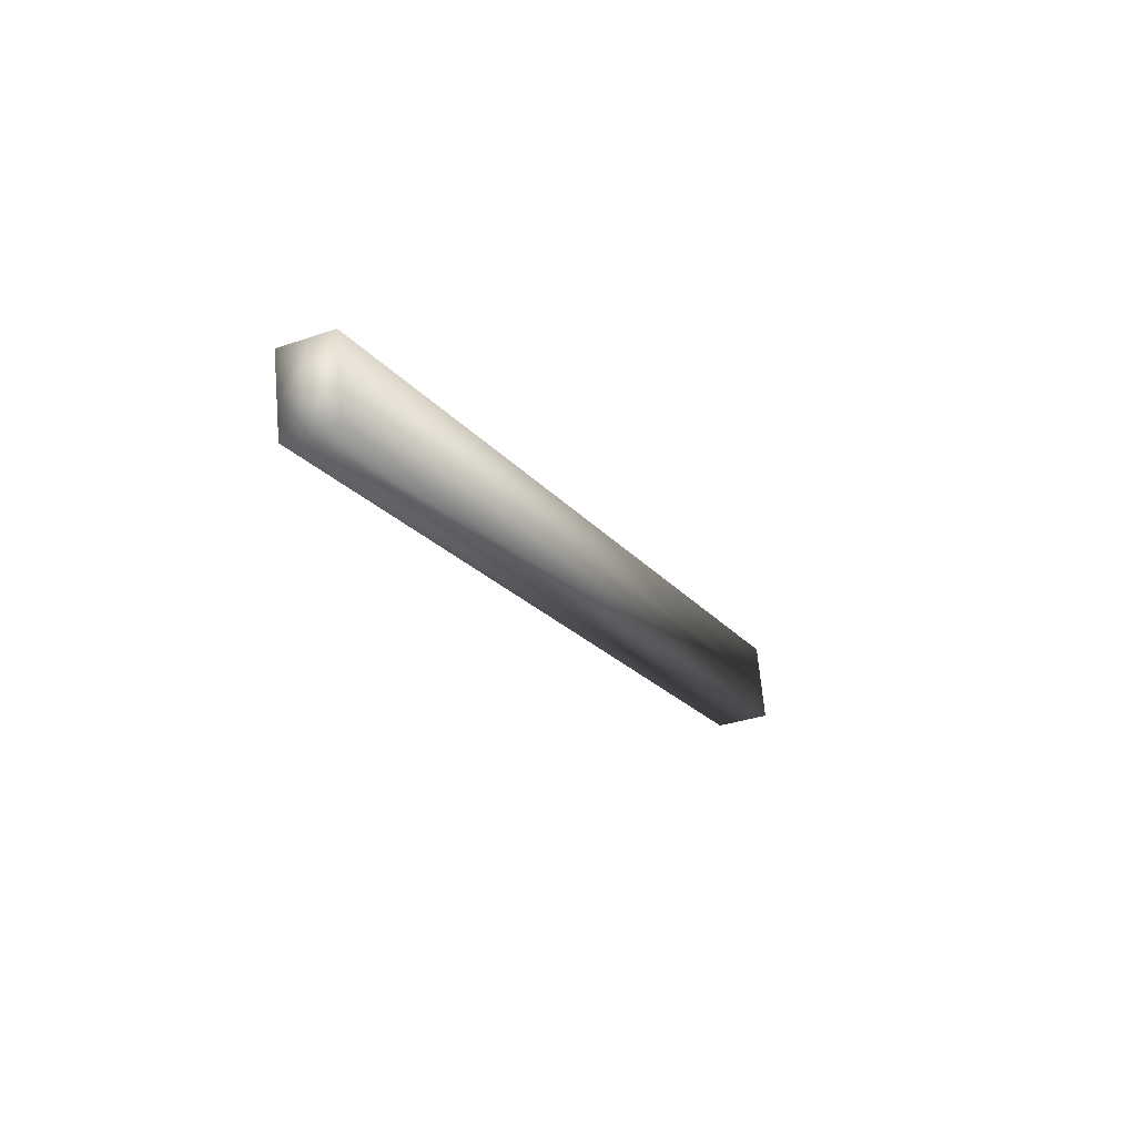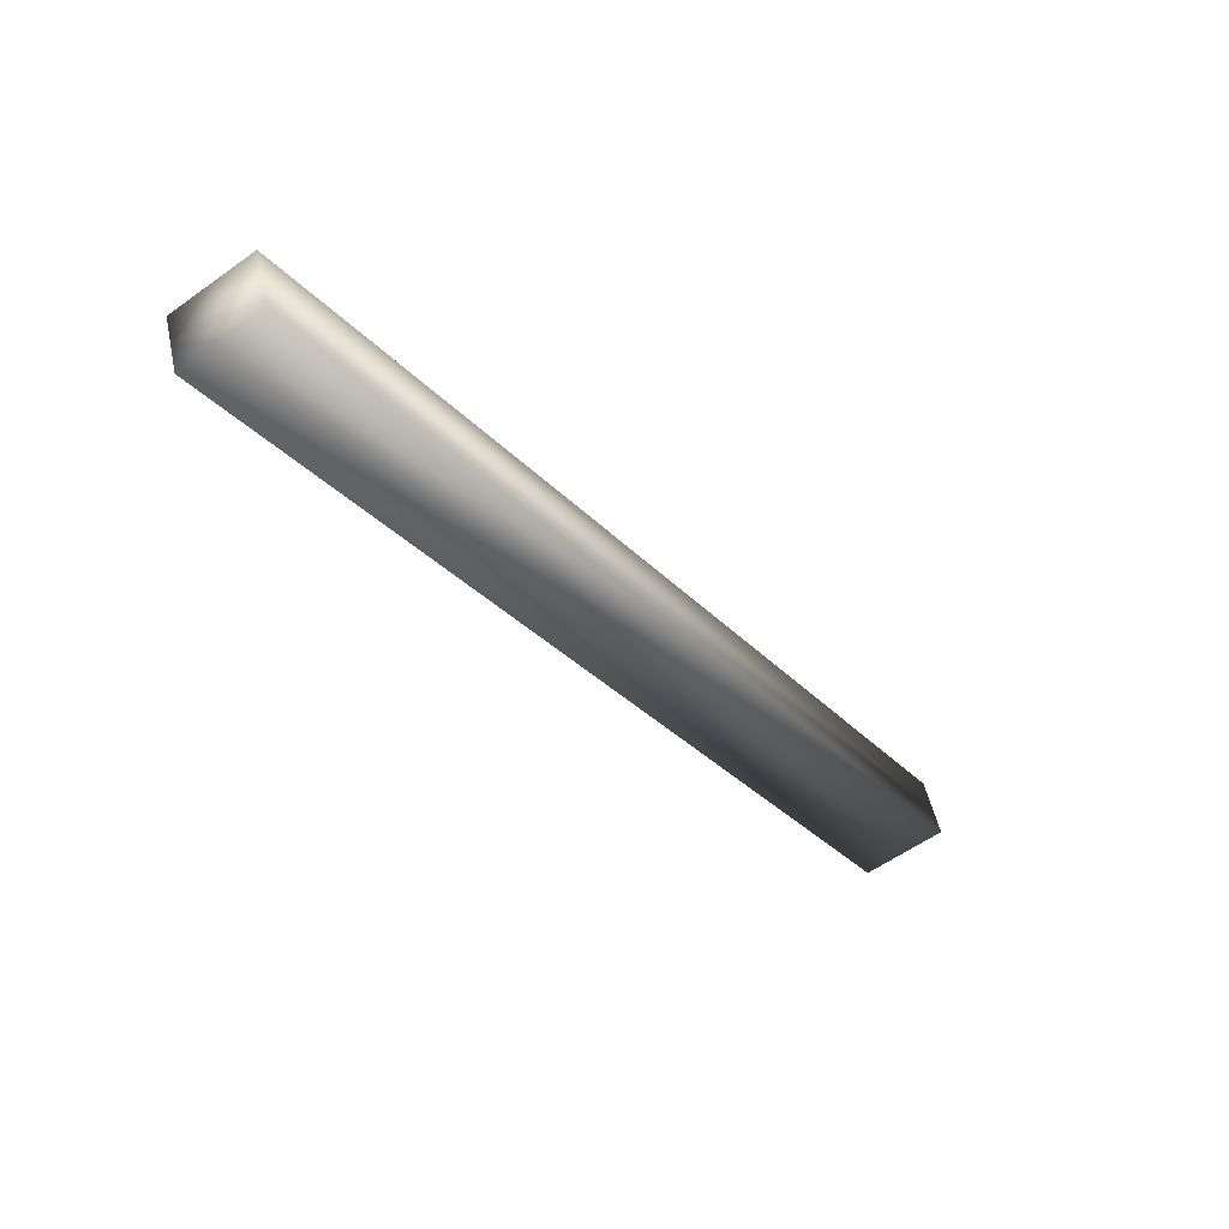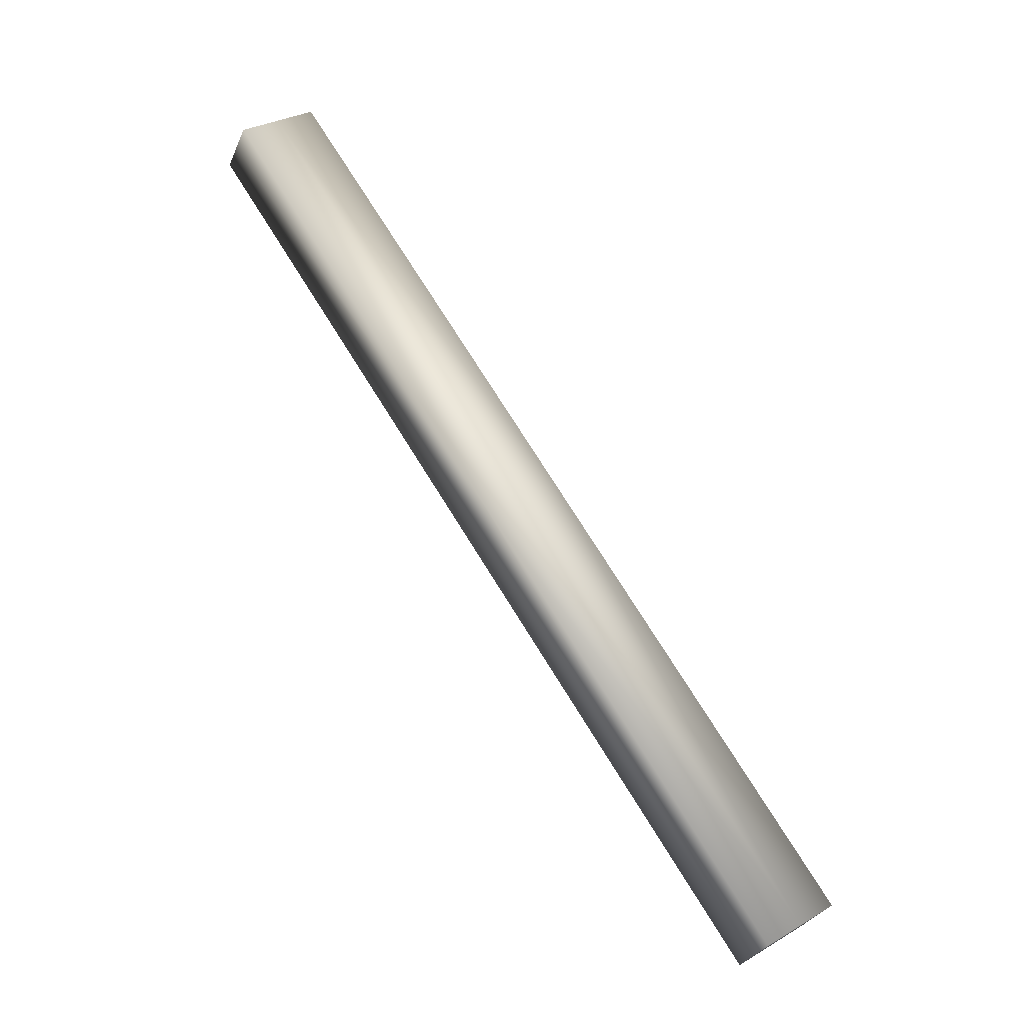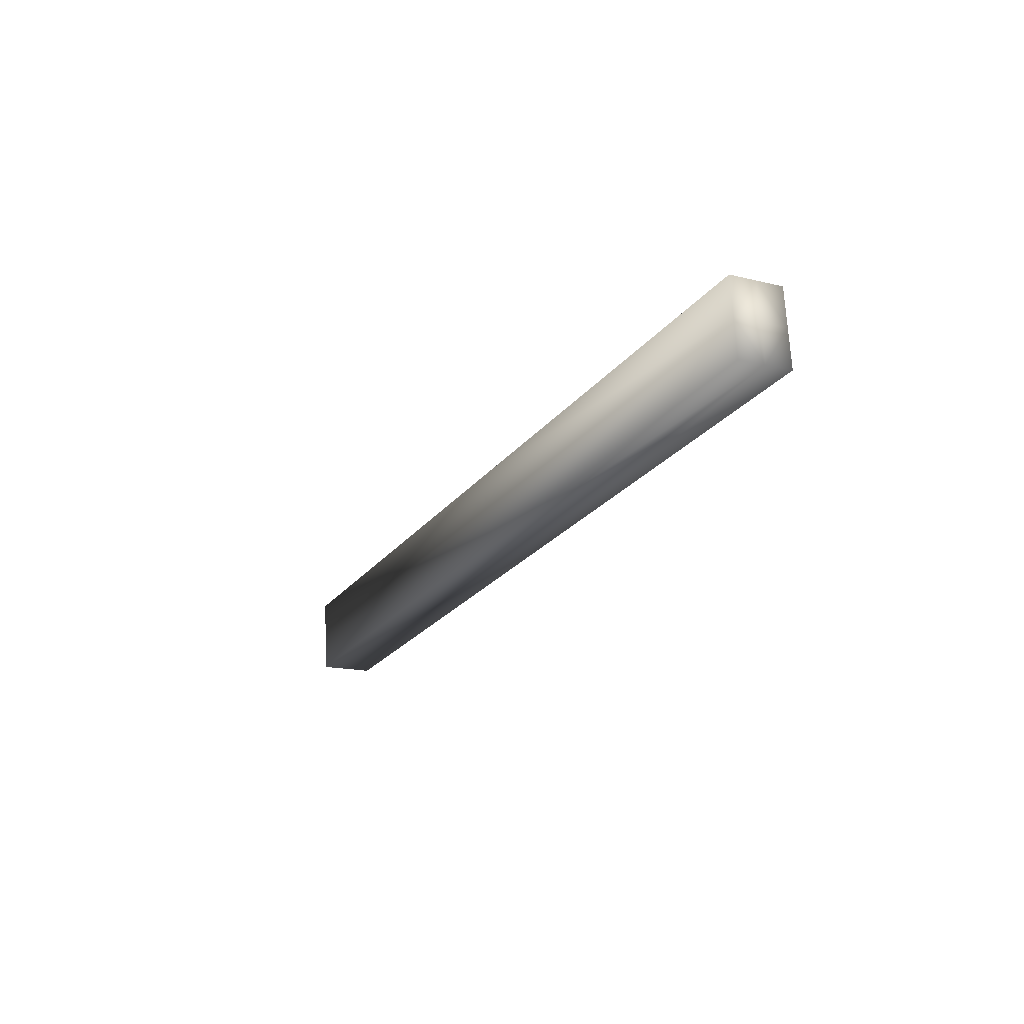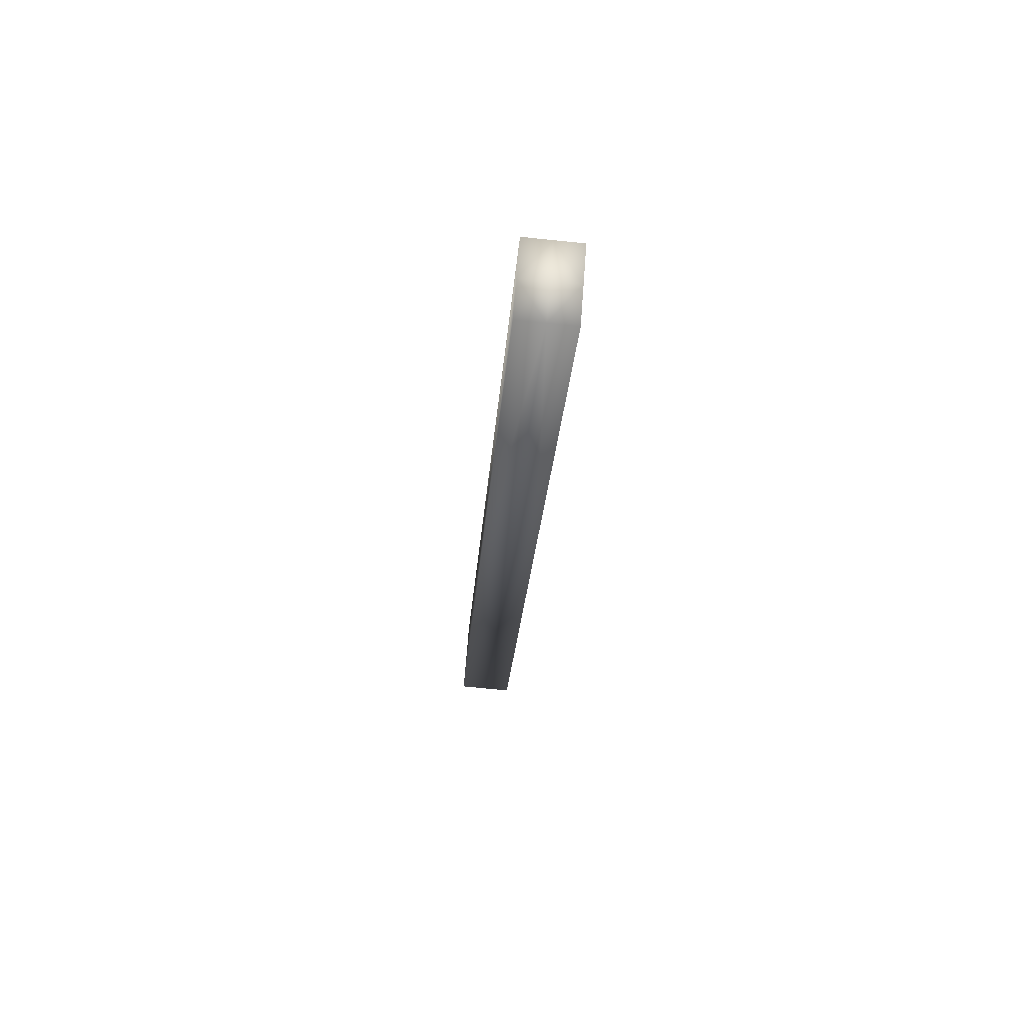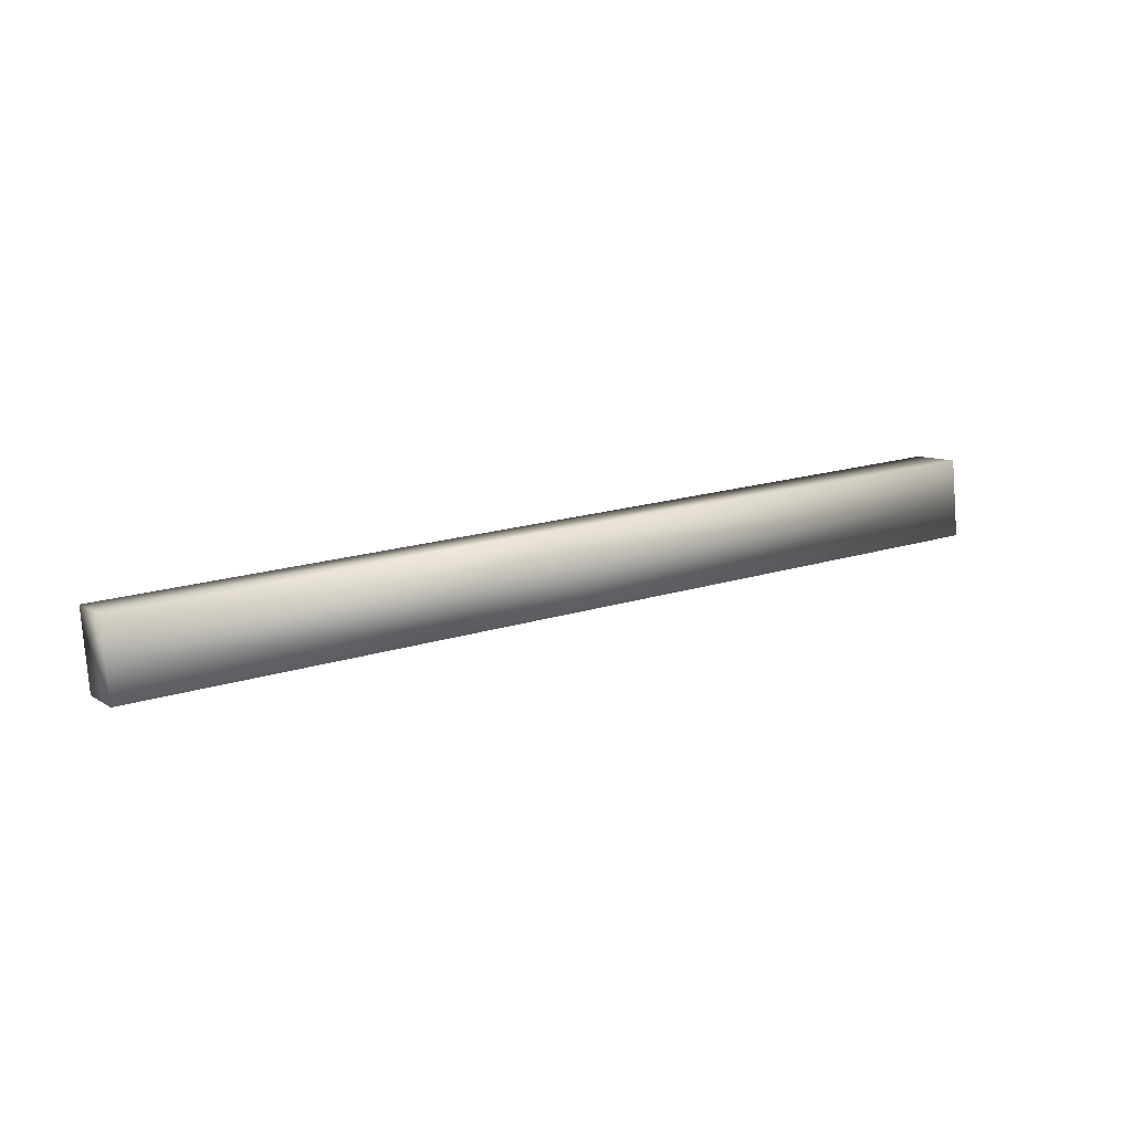
<metadata>
{"format":"obj","ext":"obj","renderer":"f3d","projection":"perspective","resolution":1024,"background":"white","views":[{"elev":-22.0,"azim":-92.4,"up":"+Z"},{"elev":-65.0,"azim":126.4,"up":"+Y"},{"elev":39.7,"azim":50.8,"up":"+Y"},{"elev":-25.8,"azim":-144.6,"up":"+Z"},{"elev":-21.7,"azim":58.6,"up":"+Z"},{"elev":13.5,"azim":-58.3,"up":"+Z"}]}
</metadata>
<code>
o instance_2/Component_250/ID517#ID517
v 0.02225 0.4341 0.415
v 0.02192 0.4333 0.414
v 0.02192 0.4334 0.415
v 0.02226 0.434 0.4139
v 0.02158 0.4328 0.4151
v 0.02191 0.4335 0.4161
v 0.03295 0.4284 0.4145
v 0.02159 0.4327 0.4141
v 0.02225 0.4342 0.416
v 0.03295 0.4285 0.4155
v 0.03262 0.4278 0.4145
v 0.03228 0.4271 0.4146
v 0.02158 0.4329 0.4161
v 0.03295 0.4286 0.4166
v 0.04365 0.4229 0.4161
v 0.04331 0.4222 0.4151
v 0.03228 0.4272 0.4156
v 0.03227 0.4273 0.4167
v 0.03261 0.4279 0.4166
v 0.04365 0.4228 0.415
v 0.04297 0.4216 0.4162
v 0.04331 0.4224 0.4172
v 0.04364 0.423 0.4171
v 0.04298 0.4215 0.4151
v 0.04331 0.4223 0.4161
v 0.04297 0.4217 0.4172
f 1 2 3
f 4 2 1
f 2 5 3
f 1 3 6
f 4 1 7
f 4 7 2
f 2 8 5
f 6 3 5
f 1 6 9
f 7 1 10
f 2 7 11
f 8 2 12
f 12 5 8
f 6 5 13
f 6 14 9
f 1 9 14
f 1 14 10
f 7 10 15
f 7 16 11
f 2 11 12
f 12 17 5
f 5 18 13
f 13 18 6
f 6 19 14
f 15 10 14
f 20 7 15
f 7 20 16
f 11 16 12
f 12 21 17
f 5 17 18
f 6 18 19
f 19 22 14
f 15 14 23
f 15 16 20
f 12 16 24
f 12 24 21
f 21 18 17
f 18 22 19
f 14 22 23
f 23 22 15
f 15 25 16
f 16 21 24
f 21 26 18
f 18 26 22
f 15 22 25
f 25 21 16
f 22 26 21
f 22 21 25

</code>
